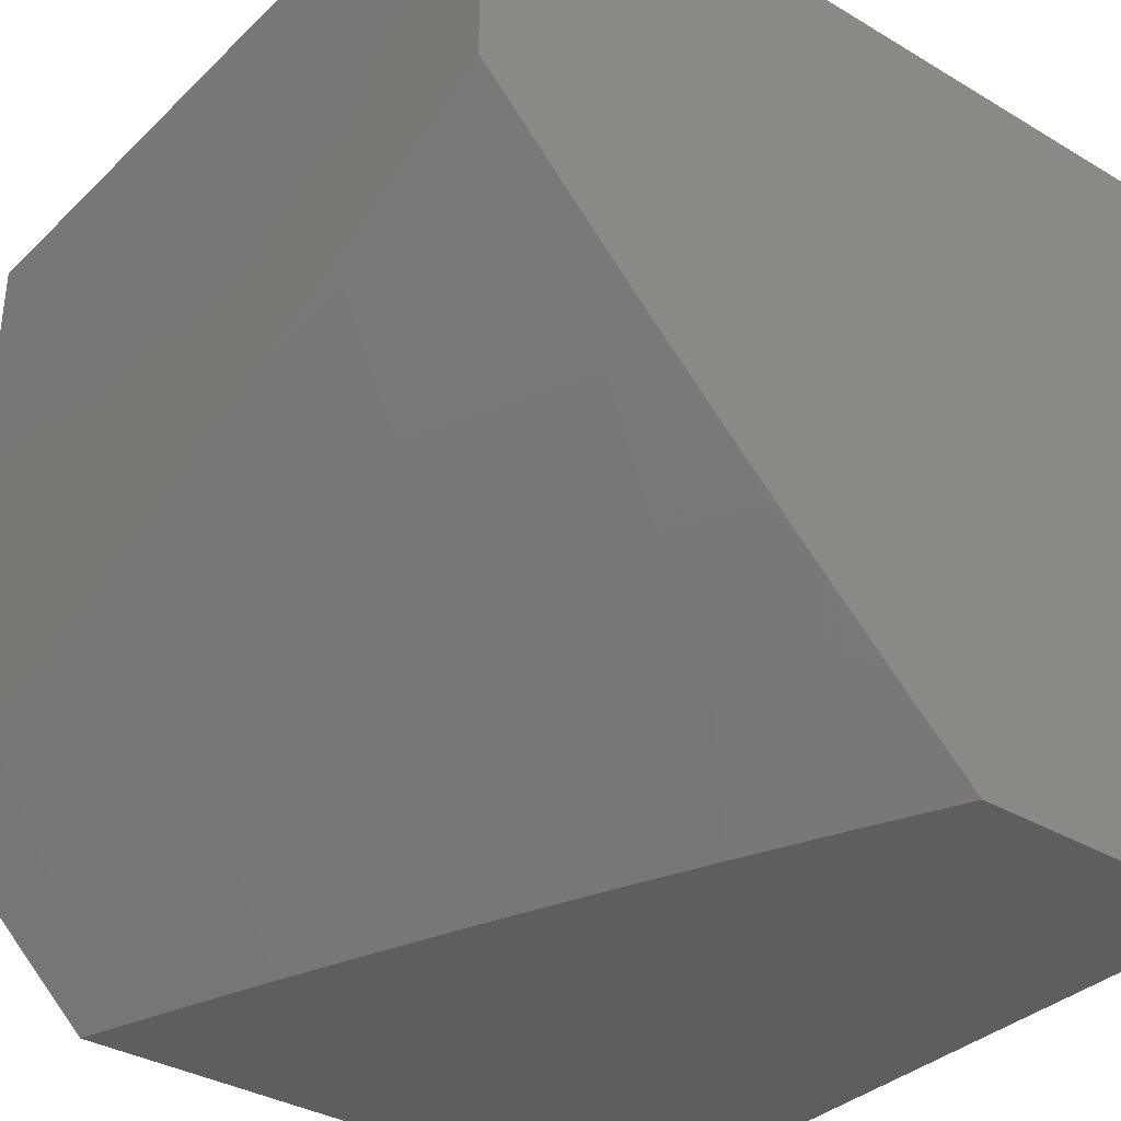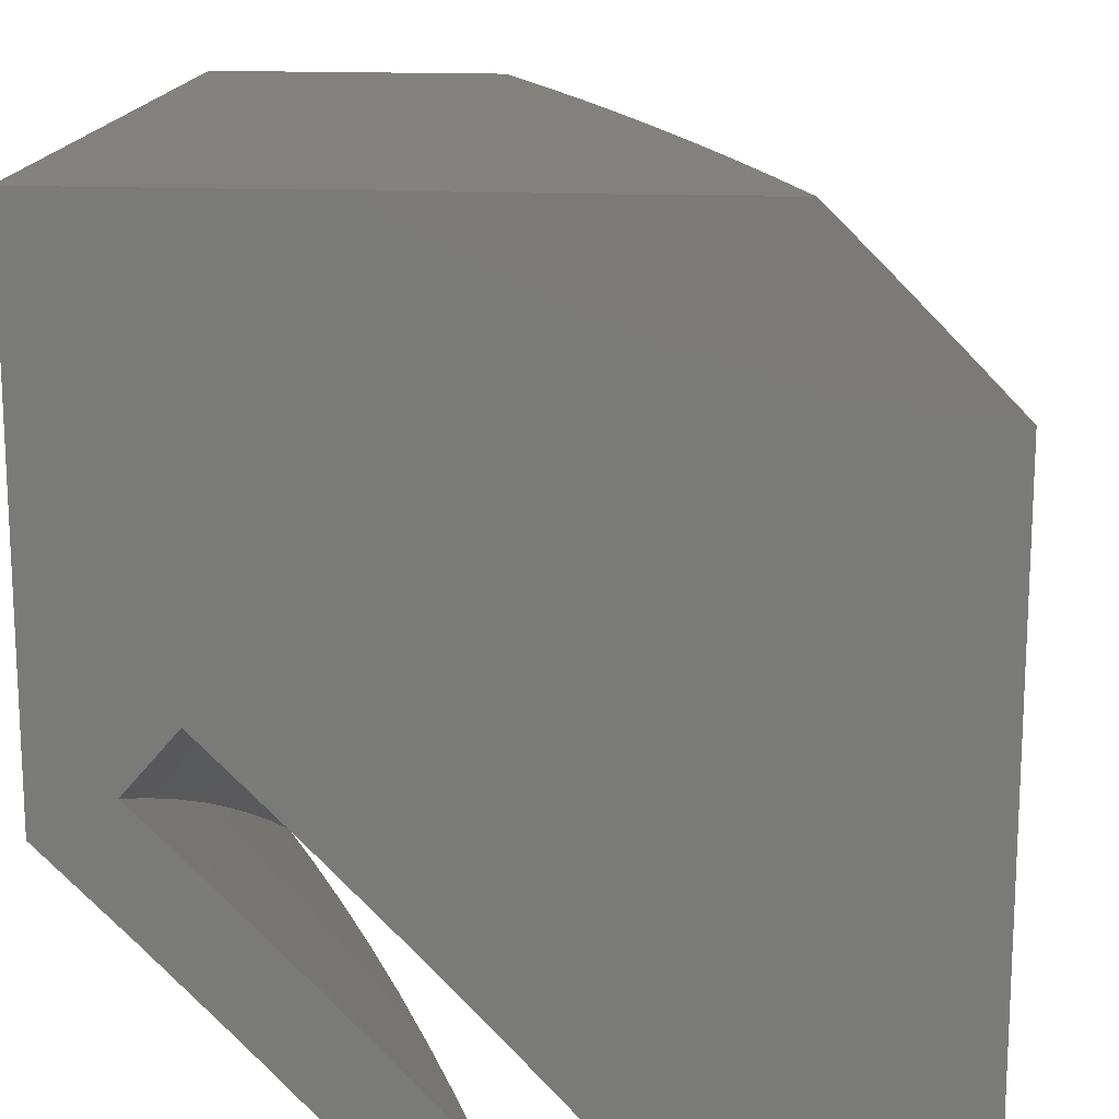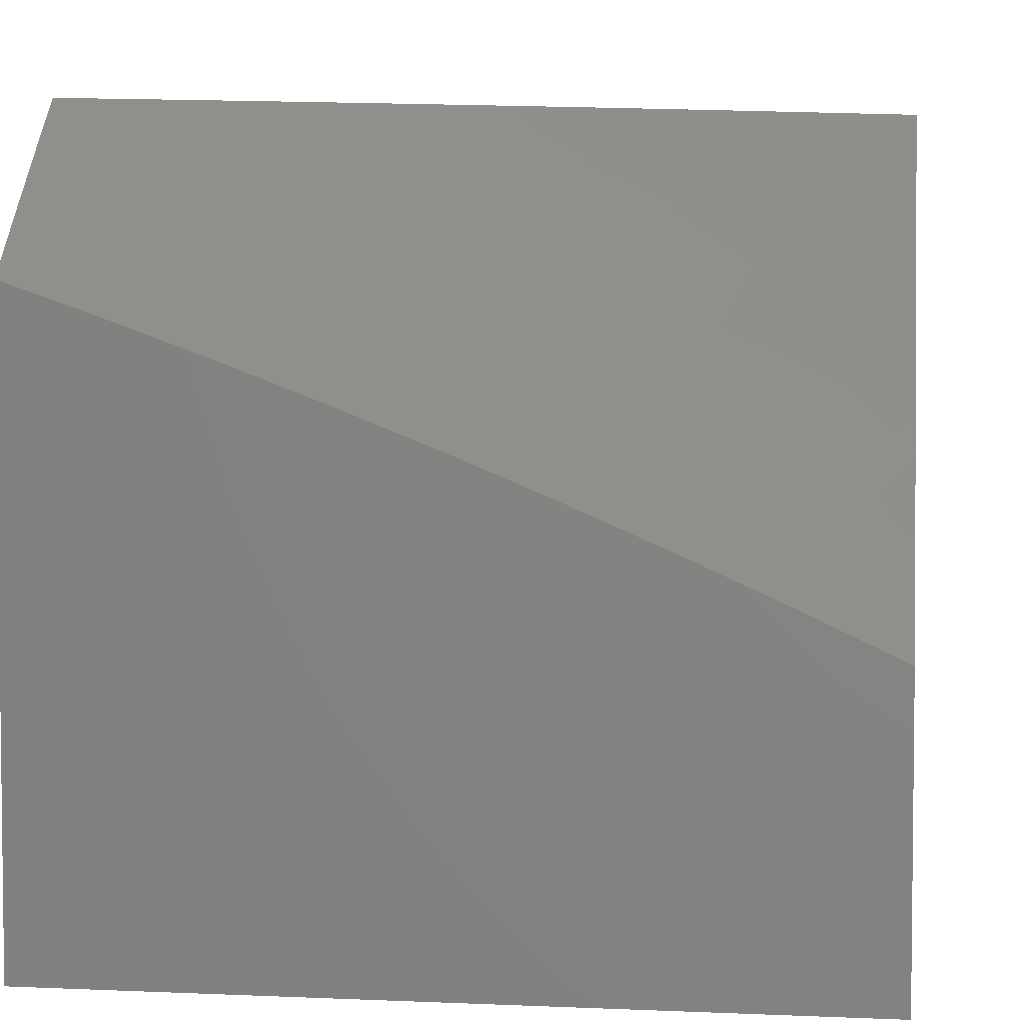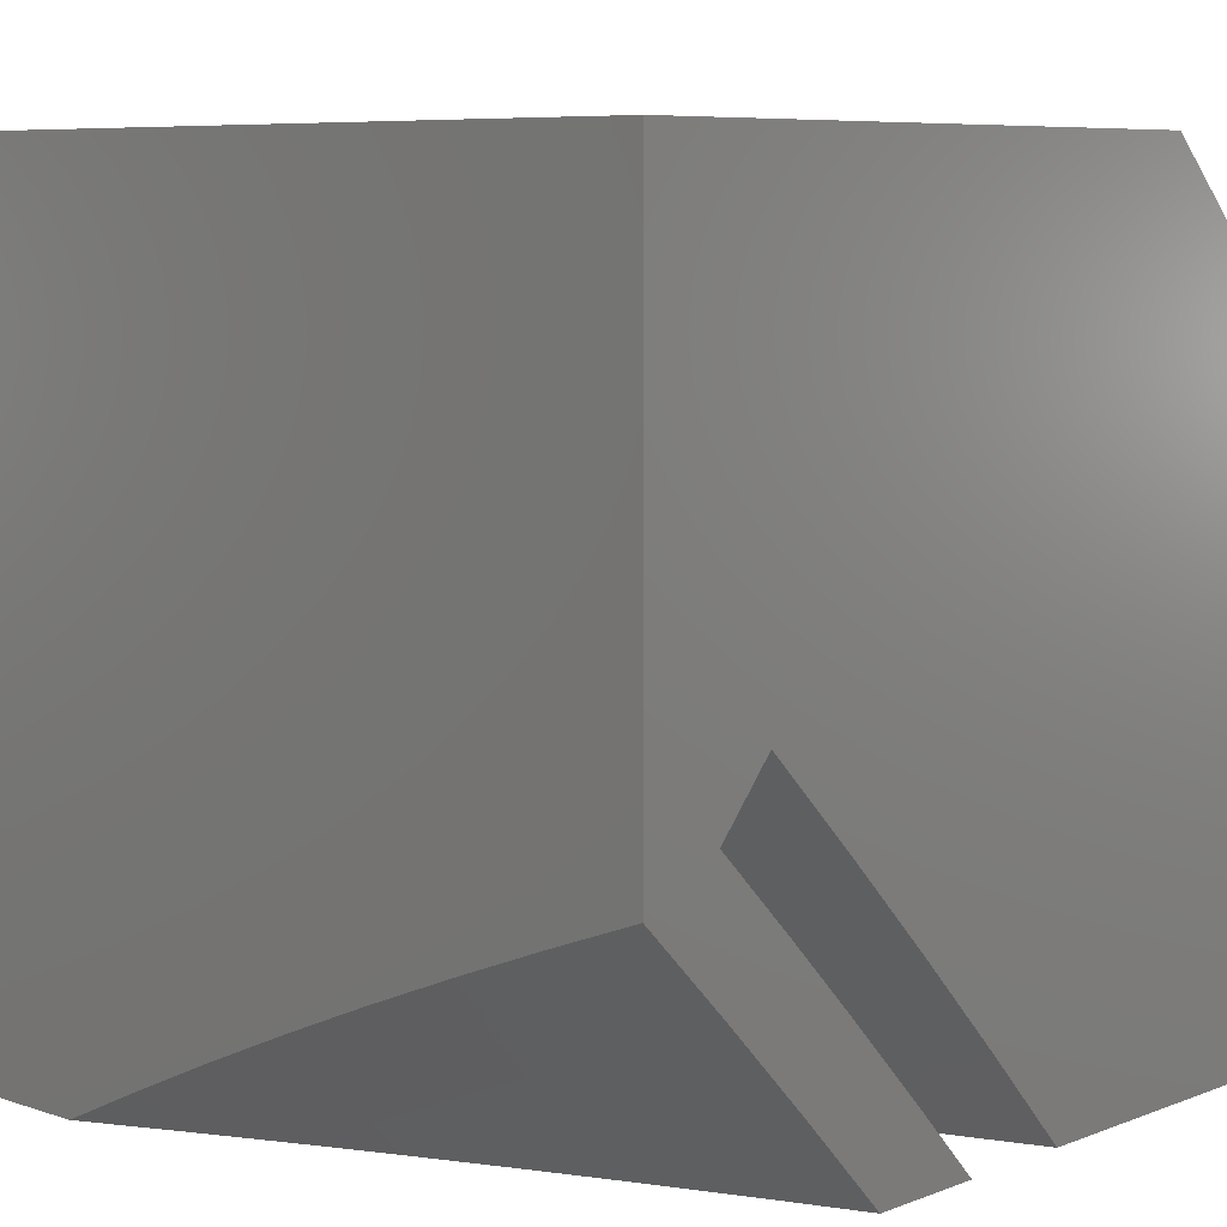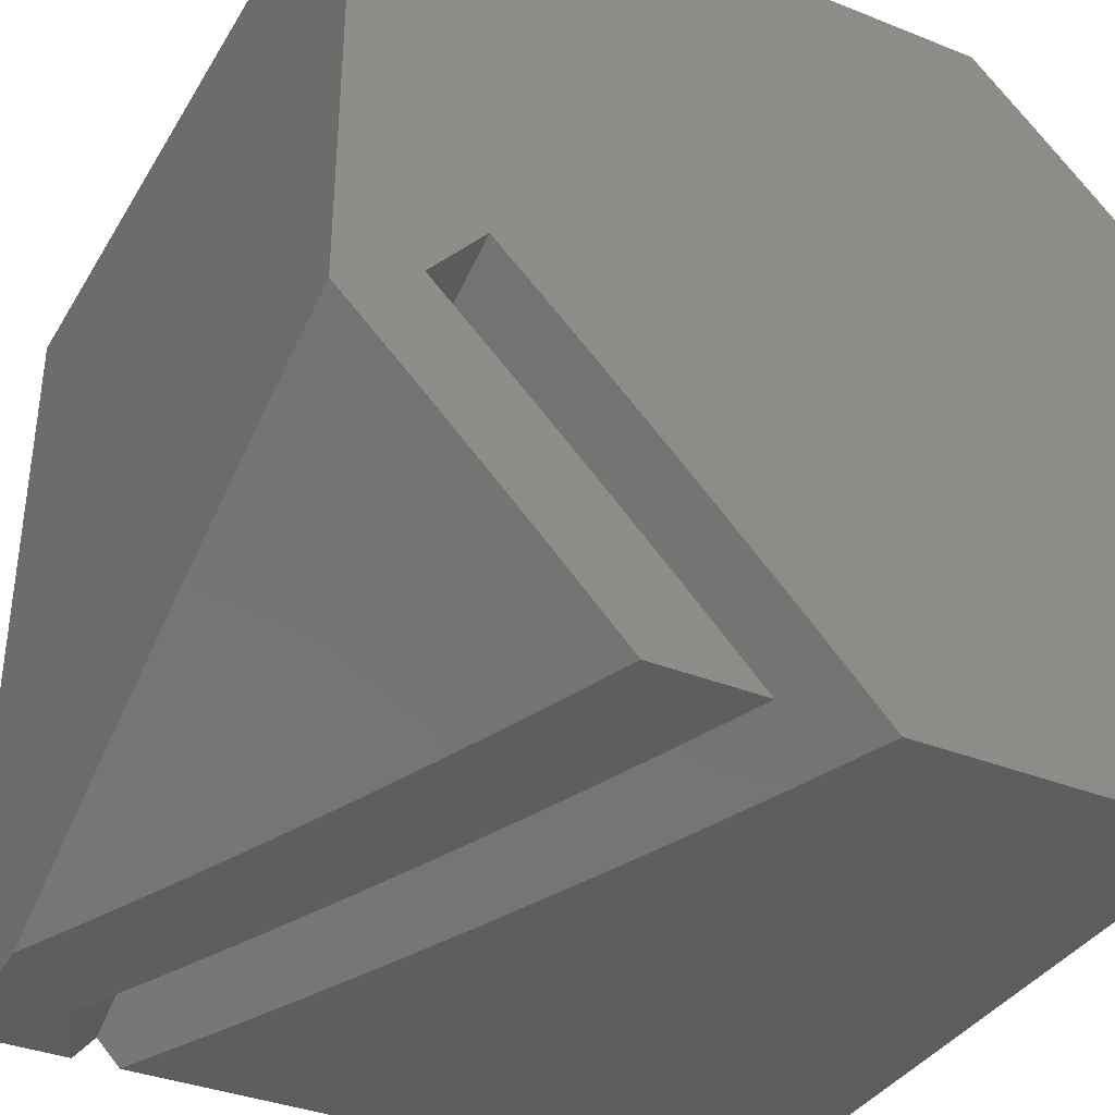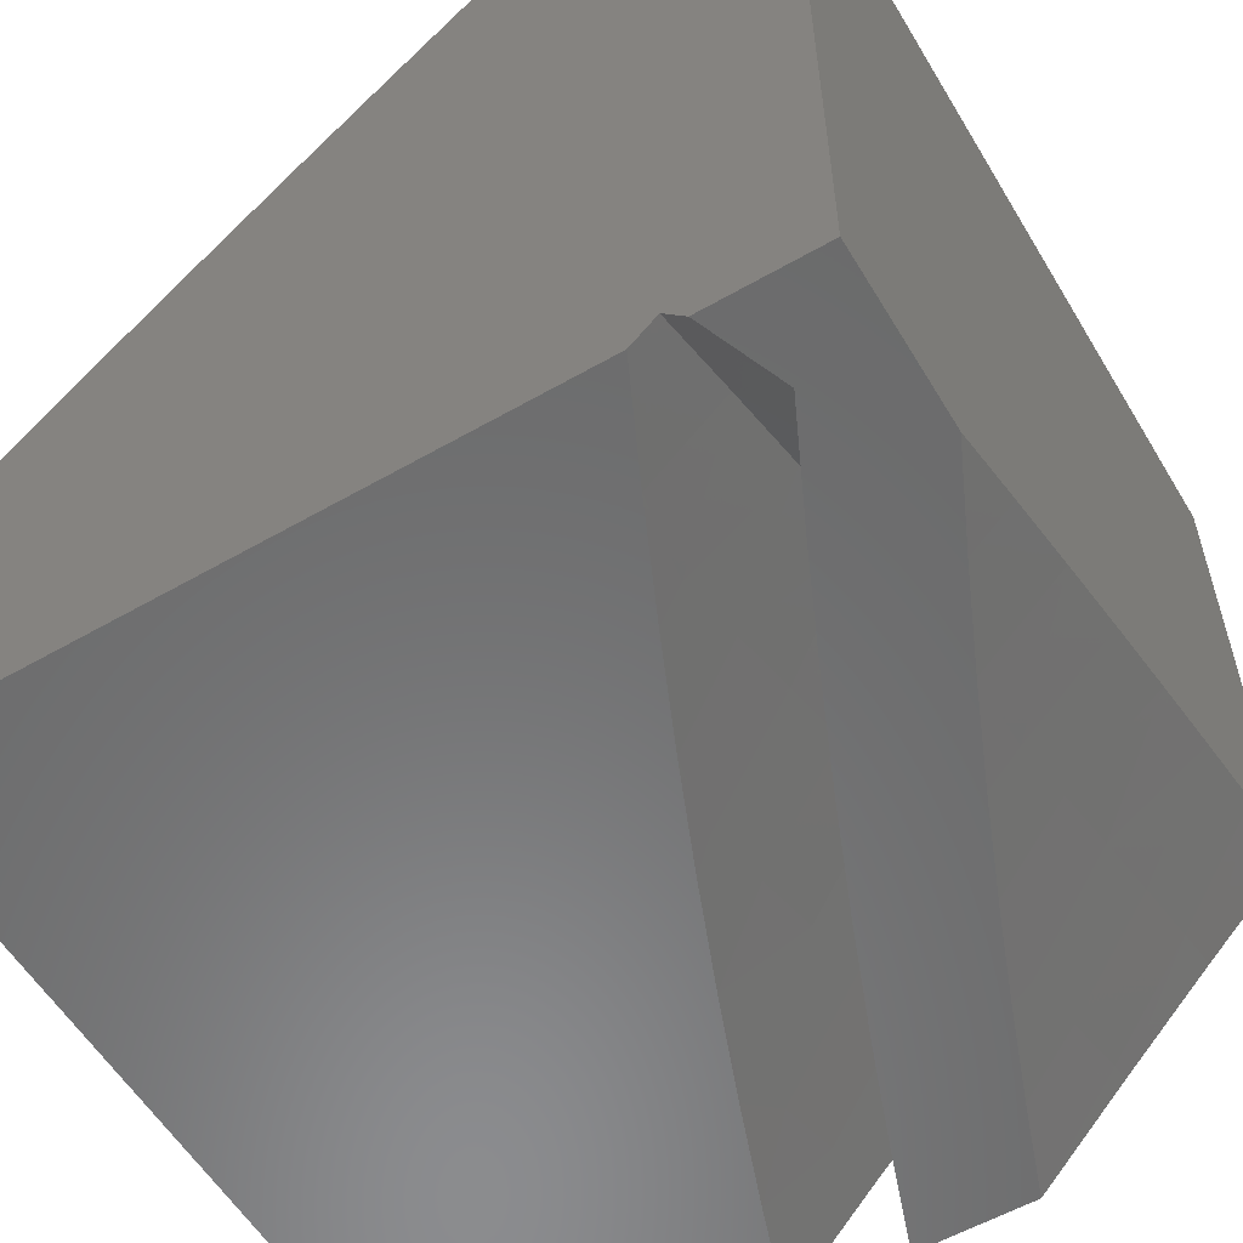
<metadata>
{"format":"stl","ext":"stl","renderer":"f3d","projection":"perspective","resolution":1024,"background":"white","views":[{"elev":-34.8,"azim":-128.5,"up":"+Z"},{"elev":15.8,"azim":95.3,"up":"+Y"},{"elev":4.1,"azim":-171.8,"up":"+Y"},{"elev":7.4,"azim":43.0,"up":"+Y"},{"elev":-36.3,"azim":62.6,"up":"+Y"},{"elev":-57.2,"azim":-59.2,"up":"+Y"}]}
</metadata>
<code>
# stl→obj: 155 verts, 306 faces
v -3 8.33 -8
v -3.115 8.288 -8
v -3 8.221 -8.11
v -3.065 8.198 -8.11
v -3 8.111 -8.219
v -3.029 8.101 -8.219
v -3 8 -8.326
v -3.115 8 -8.284
v -3.127 8.063 -8.219
v -3.225 8.025 -8.219
v -3.164 8.16 -8.11
v -3.263 8.121 -8.11
v -3.23 8.244 -8
v -3.344 8.198 -8
v -3.362 8.081 -8.11
v -3.457 8.151 -8
v -3.459 8.039 -8.11
v -3.57 8.102 -8
v -3.57 8 -8.101
v -3.682 8.052 -8
v -3.682 8 -8.051
v -3.793 8 -8
v -3.457 8 -8.149
v -3.344 8 -8.196
v -3.23 8 -8.241
v -3 8.858 -8.93
v -3 8.786 -9
v -3.083 8.88 -8.88
v -3.128 8.741 -9
v -3.192 8.841 -8.88
v -3.254 8.695 -9
v -3.301 8.801 -8.88
v -3.41 8.76 -8.88
v -3.451 8.866 -8.758
v -3.561 8.823 -8.758
v -3.603 8.928 -8.636
v -3.713 8.883 -8.636
v -3.63 9 -8.55
v -3.756 8.985 -8.511
v -3.754 9 -8.497
v -3.878 9 -8.442
v -3.867 8.938 -8.511
v -3.977 8.89 -8.511
v -3.823 8.836 -8.636
v -3.932 8.788 -8.636
v -3.778 8.732 -8.758
v -3.886 8.685 -8.758
v -3.733 8.627 -8.88
v -3.839 8.58 -8.88
v -3.755 8.491 -9
v -3.878 8.435 -9
v -3.38 8.647 -9
v -3.518 8.717 -8.88
v -3.67 8.778 -8.758
v -3.506 8.596 -9
v -3.626 8.673 -8.88
v -3.631 8.545 -9
v -4 8.378 -9
v -4 8.485 -8.901
v -3.945 8.532 -8.88
v -3.993 8.636 -8.758
v -4 8.694 -8.698
v -4 8.797 -8.595
v -4 8.899 -8.491
v -4 9 -8.385
v -4 8.59 -8.8
v -3.506 9 -8.601
v -3.492 8.972 -8.636
v -3.38 9 -8.651
v -3.342 8.908 -8.758
v -3.254 9 -8.698
v -3.231 8.949 -8.758
v -3.127 9 -8.744
v -3.12 8.988 -8.758
v -3 9 -8.788
v -3 8.929 -8.859
v -4 8 -8.139
v -4 8.032 -8.166
v -3.899 8 -8.098
v -3.878 8.092 -8.166
v -3.773 8.06 -8.098
v -3.755 8.15 -8.166
v -3.647 8.118 -8.098
v -3.631 8.206 -8.166
v -3.519 8.174 -8.098
v -3.506 8.26 -8.166
v -3.39 8.229 -8.098
v -3.381 8.312 -8.166
v -3.261 8.281 -8.098
v -3.255 8.362 -8.166
v -3.131 8.331 -8.098
v -3.128 8.41 -8.166
v -3 8.379 -8.098
v -3 8.457 -8.166
v -3.131 8 -8.421
v -3.108 8.056 -8.377
v -3 8 -8.468
v -3.009 8.093 -8.377
v -3 8.096 -8.377
v -3.041 8.177 -8.285
v -3 8.191 -8.285
v -3.071 8.26 -8.192
v -3 8.286 -8.192
v -3.206 8.017 -8.377
v -3.261 8 -8.372
v -3.239 8.1 -8.285
v -3.337 8.06 -8.285
v -3.371 8.142 -8.192
v -3.47 8.1 -8.192
v -3.569 8.057 -8.192
v -3.667 8.013 -8.192
v -3.773 8 -8.157
v -3.39 8 -8.321
v -3.435 8.019 -8.285
v -3.519 8 -8.268
v -3.646 8 -8.213
v -3.272 8.182 -8.192
v -3.172 8.222 -8.192
v -3.14 8.139 -8.285
v -3.128 8 -8.564
v -3 8 -8.609
v -3.092 8.082 -8.5
v -3 8.116 -8.5
v -3.131 8.183 -8.39
v -3.03 8.221 -8.39
v -3.067 8.321 -8.278
v -3 8.231 -8.39
v -3 8.345 -8.279
v -3.169 8.282 -8.278
v -3.271 8.243 -8.278
v -3.371 8.202 -8.278
v -3.472 8.16 -8.278
v -3.572 8.117 -8.278
v -3.529 8.019 -8.39
v -3.631 8 -8.365
v -3.506 8 -8.417
v -3.671 8.072 -8.278
v -3.755 8 -8.311
v -3.77 8.027 -8.278
v -3.878 8 -8.255
v -4 8.022 -8.176
v -4 8.011 -8.187
v -4 8 -8.197
v -3.43 8.062 -8.39
v -3.381 8 -8.468
v -3.331 8.104 -8.39
v -3.29 8.004 -8.5
v -3.231 8.144 -8.39
v -3.191 8.043 -8.5
v -3.254 8 -8.517
v -4 8 -8
v -4 9 -8
v -3 9 -8
v -4 8 -9
v -3 8 -9
f 1 2 3
f 3 2 4
f 3 4 5
f 5 4 6
f 5 6 7
f 7 6 8
f 8 6 9
f 8 9 10
f 10 9 11
f 10 11 12
f 12 11 13
f 12 13 14
f 4 2 11
f 11 2 13
f 12 14 15
f 15 14 16
f 15 16 17
f 17 16 18
f 17 18 19
f 19 18 20
f 19 20 21
f 21 20 22
f 19 23 17
f 17 23 24
f 17 24 15
f 15 24 12
f 12 24 10
f 10 24 25
f 10 25 8
f 9 6 4
f 11 9 4
f 26 27 28
f 28 27 29
f 28 29 30
f 30 29 31
f 30 31 32
f 32 31 33
f 32 33 34
f 34 33 35
f 34 35 36
f 36 35 37
f 36 37 38
f 38 37 39
f 38 39 40
f 40 39 41
f 41 39 42
f 41 42 43
f 43 42 44
f 43 44 45
f 45 44 46
f 45 46 47
f 47 46 48
f 47 48 49
f 49 48 50
f 49 50 51
f 31 52 33
f 33 52 53
f 33 53 35
f 35 53 54
f 35 54 37
f 37 54 44
f 37 44 42
f 52 55 53
f 53 55 56
f 53 56 54
f 54 56 46
f 54 46 44
f 55 57 56
f 56 57 48
f 56 48 46
f 57 50 48
f 58 59 51
f 51 59 60
f 51 60 49
f 49 60 61
f 49 61 47
f 47 61 62
f 47 62 45
f 45 62 63
f 45 63 43
f 43 63 64
f 43 64 65
f 59 66 60
f 60 66 61
f 66 62 61
f 65 41 43
f 38 67 36
f 36 67 68
f 36 68 34
f 34 68 69
f 34 69 70
f 70 69 71
f 70 71 72
f 72 71 73
f 72 73 74
f 74 73 75
f 74 75 76
f 67 69 68
f 74 76 28
f 28 76 26
f 72 74 28
f 70 72 30
f 30 72 28
f 34 70 32
f 32 70 30
f 42 39 37
f 77 78 79
f 79 78 80
f 79 80 81
f 81 80 82
f 81 82 83
f 83 82 84
f 83 84 85
f 85 84 86
f 85 86 87
f 87 86 88
f 87 88 89
f 89 88 90
f 89 90 91
f 91 90 92
f 91 92 93
f 93 92 94
f 95 96 97
f 97 96 98
f 97 98 99
f 99 98 100
f 99 100 101
f 101 100 102
f 101 102 103
f 103 102 91
f 103 91 93
f 96 95 104
f 104 95 105
f 104 105 106
f 106 105 107
f 106 107 108
f 108 107 109
f 108 109 87
f 87 109 85
f 85 109 110
f 85 110 83
f 83 110 111
f 83 111 81
f 81 111 112
f 81 112 79
f 105 113 107
f 107 113 114
f 107 114 109
f 109 114 115
f 109 115 110
f 110 115 116
f 110 116 111
f 111 116 112
f 113 115 114
f 108 87 117
f 117 87 89
f 117 89 118
f 118 89 91
f 118 91 102
f 102 100 118
f 118 100 119
f 118 119 117
f 117 119 106
f 117 106 108
f 100 98 119
f 119 98 96
f 119 96 106
f 106 96 104
f 120 121 122
f 122 121 123
f 122 123 124
f 124 123 125
f 124 125 126
f 126 125 127
f 126 127 128
f 123 127 125
f 94 92 128
f 128 92 126
f 126 92 129
f 129 92 90
f 129 90 130
f 130 90 88
f 130 88 131
f 131 88 86
f 131 86 132
f 132 86 133
f 132 133 134
f 134 133 135
f 134 135 136
f 86 84 133
f 133 84 137
f 133 137 135
f 135 137 138
f 138 137 139
f 138 139 140
f 140 139 80
f 140 80 78
f 84 82 137
f 137 82 139
f 82 80 139
f 78 141 140
f 140 141 142
f 140 142 143
f 134 136 144
f 144 136 145
f 144 145 146
f 146 145 147
f 146 147 148
f 148 147 149
f 148 149 124
f 124 149 122
f 145 150 147
f 147 150 149
f 150 120 149
f 149 120 122
f 148 124 129
f 129 124 126
f 146 148 130
f 130 148 129
f 144 146 131
f 131 146 130
f 134 144 132
f 132 144 131
f 22 20 151
f 151 20 152
f 152 20 18
f 152 18 16
f 16 14 152
f 152 14 153
f 153 14 13
f 153 13 2
f 2 1 153
f 58 51 154
f 154 51 50
f 154 50 155
f 155 50 57
f 155 57 55
f 55 52 155
f 155 52 31
f 155 31 29
f 29 27 155
f 65 64 152
f 152 64 78
f 152 78 151
f 151 78 77
f 64 63 78
f 78 63 62
f 78 62 66
f 59 143 66
f 66 143 142
f 66 142 141
f 58 154 59
f 59 154 143
f 141 78 66
f 121 120 155
f 155 120 150
f 155 150 154
f 154 150 145
f 154 145 136
f 136 135 154
f 154 135 138
f 154 138 140
f 140 143 154
f 8 105 7
f 7 105 95
f 7 95 97
f 8 25 105
f 105 25 113
f 113 25 24
f 113 24 115
f 115 24 23
f 115 23 116
f 116 23 19
f 116 19 112
f 112 19 21
f 112 21 79
f 79 21 22
f 79 22 151
f 151 77 79
f 75 73 153
f 153 73 71
f 153 71 69
f 69 67 153
f 153 67 38
f 153 38 40
f 153 40 152
f 152 40 41
f 152 41 65
f 153 1 93
f 93 1 3
f 93 3 103
f 103 3 5
f 103 5 101
f 101 5 99
f 99 5 7
f 99 7 97
f 93 94 153
f 153 94 75
f 75 94 128
f 75 128 76
f 76 128 26
f 26 128 127
f 26 127 27
f 27 127 123
f 27 123 155
f 155 123 121

</code>
